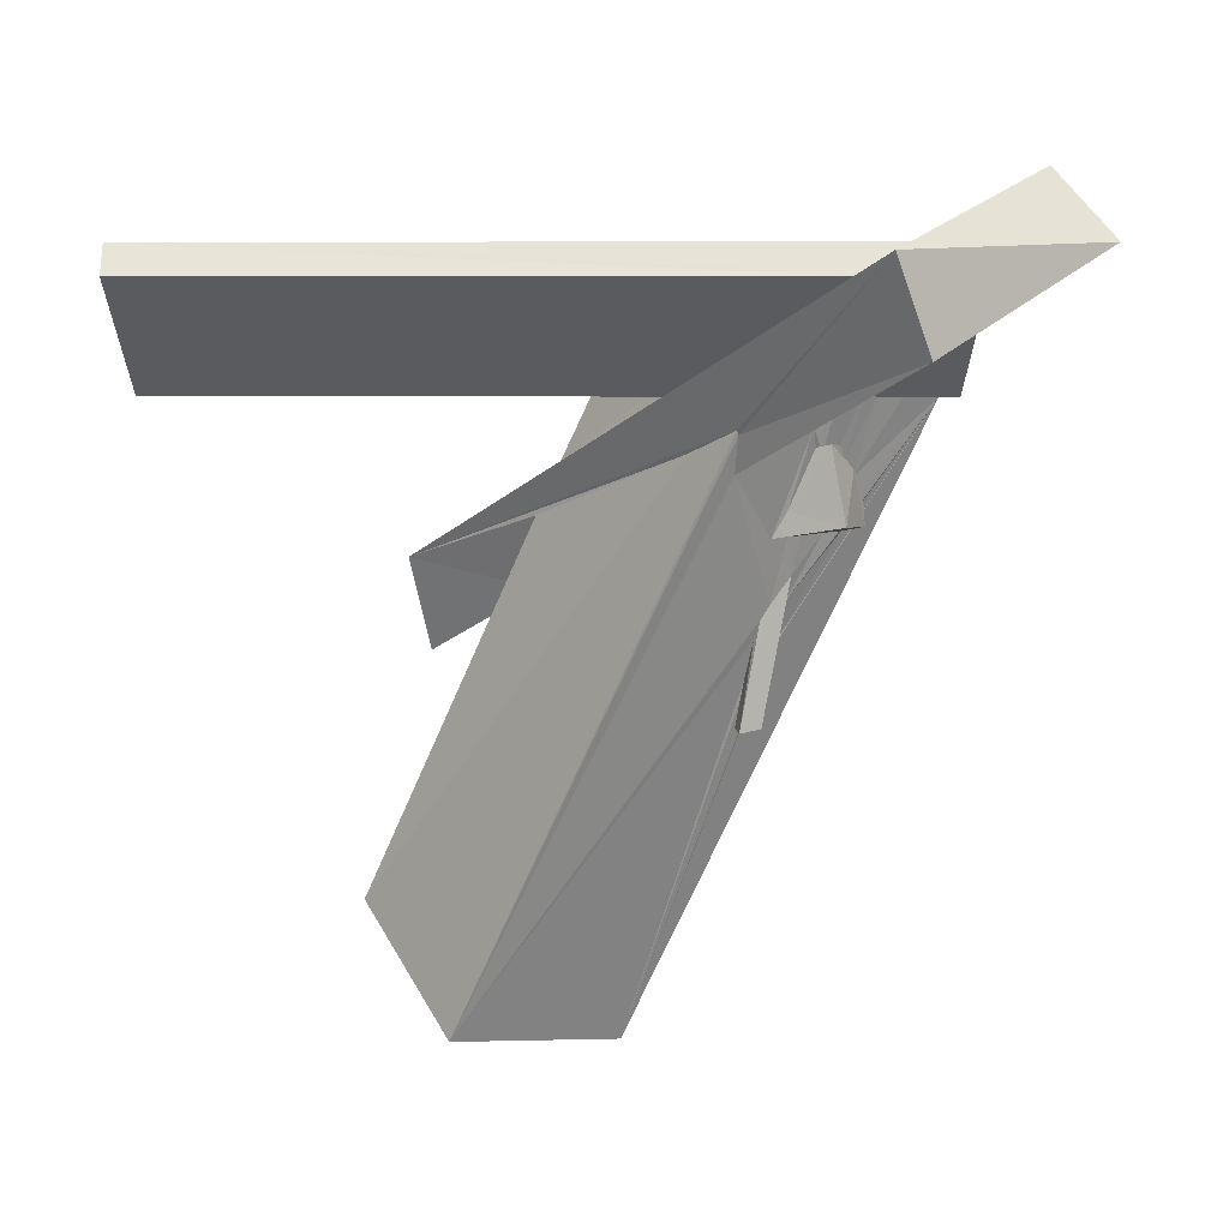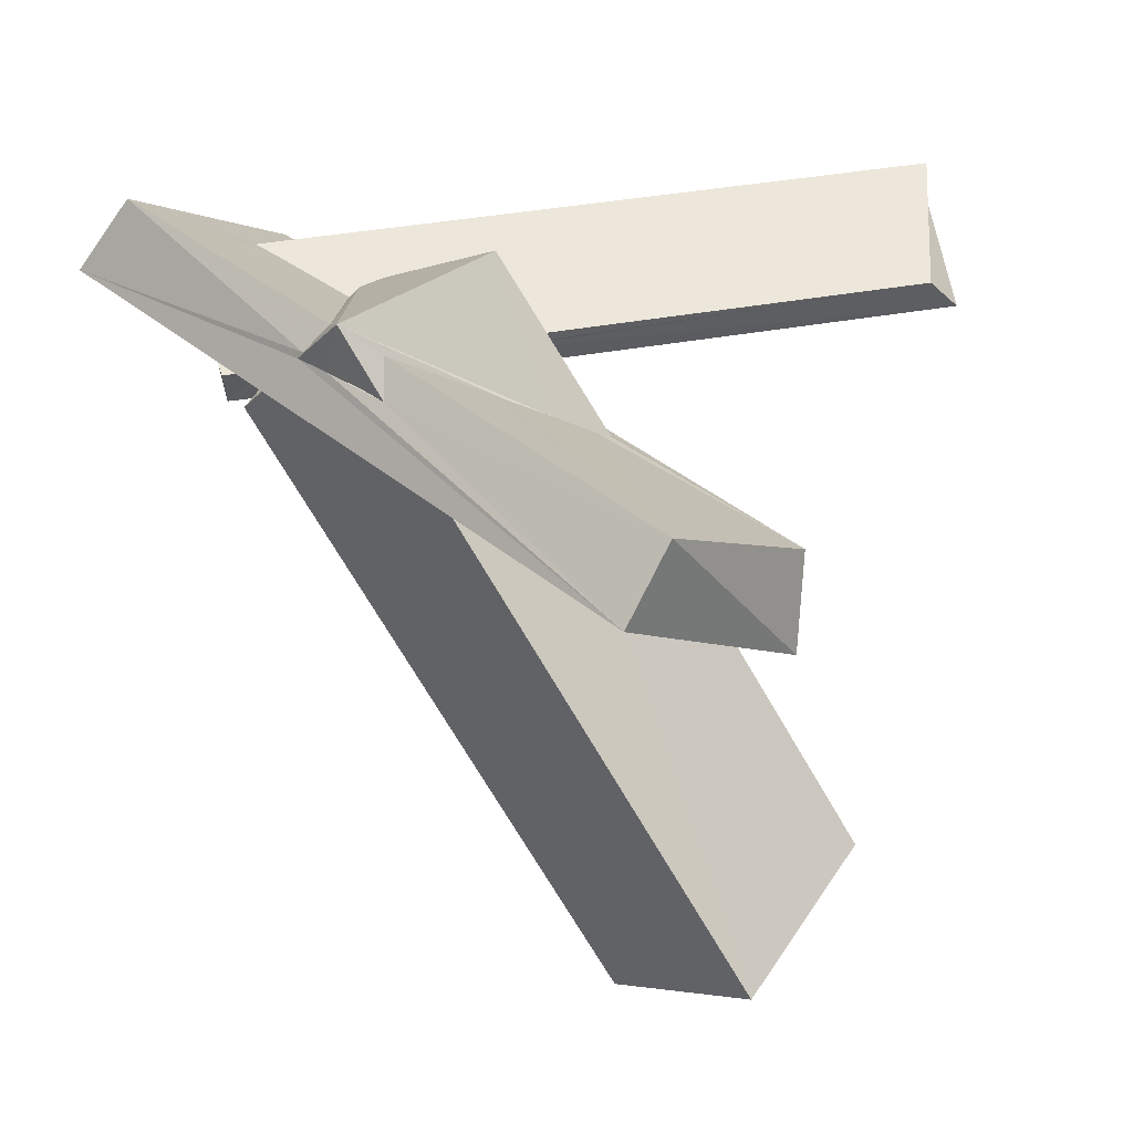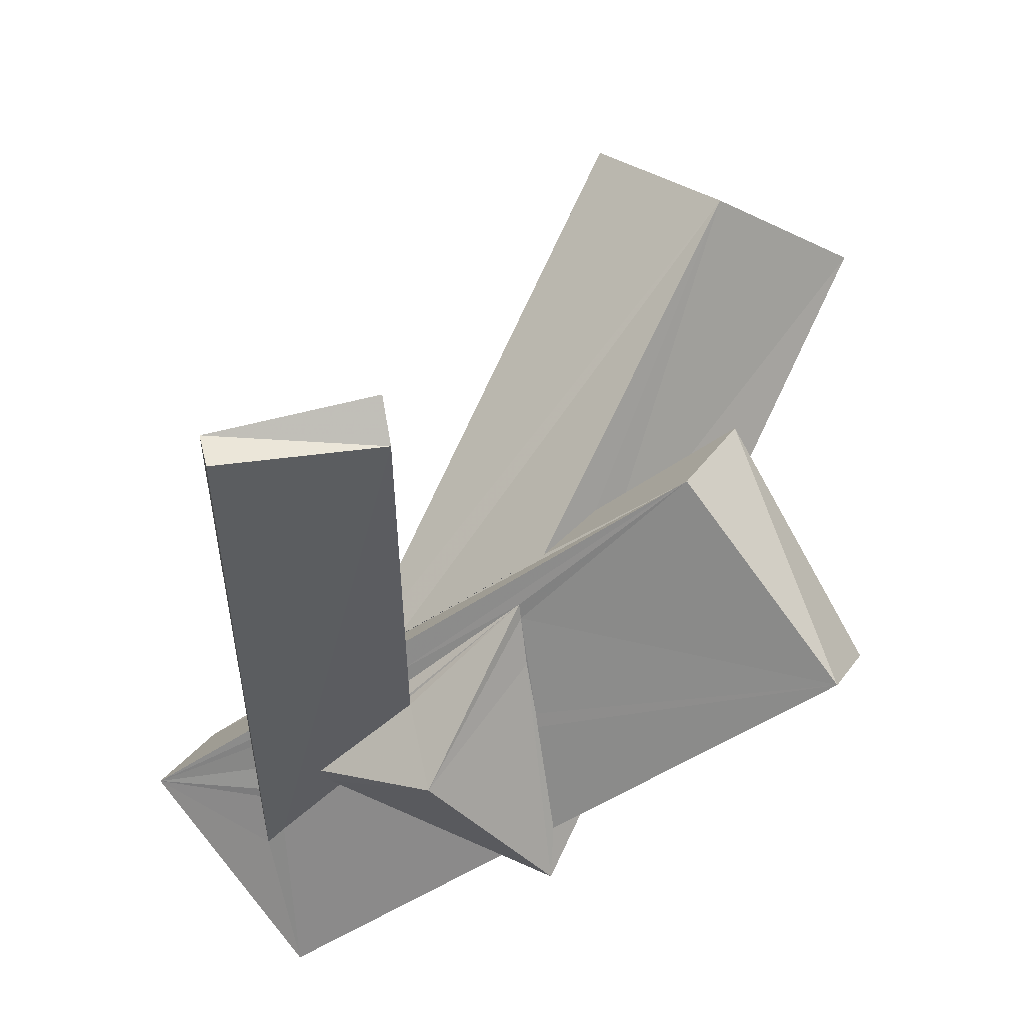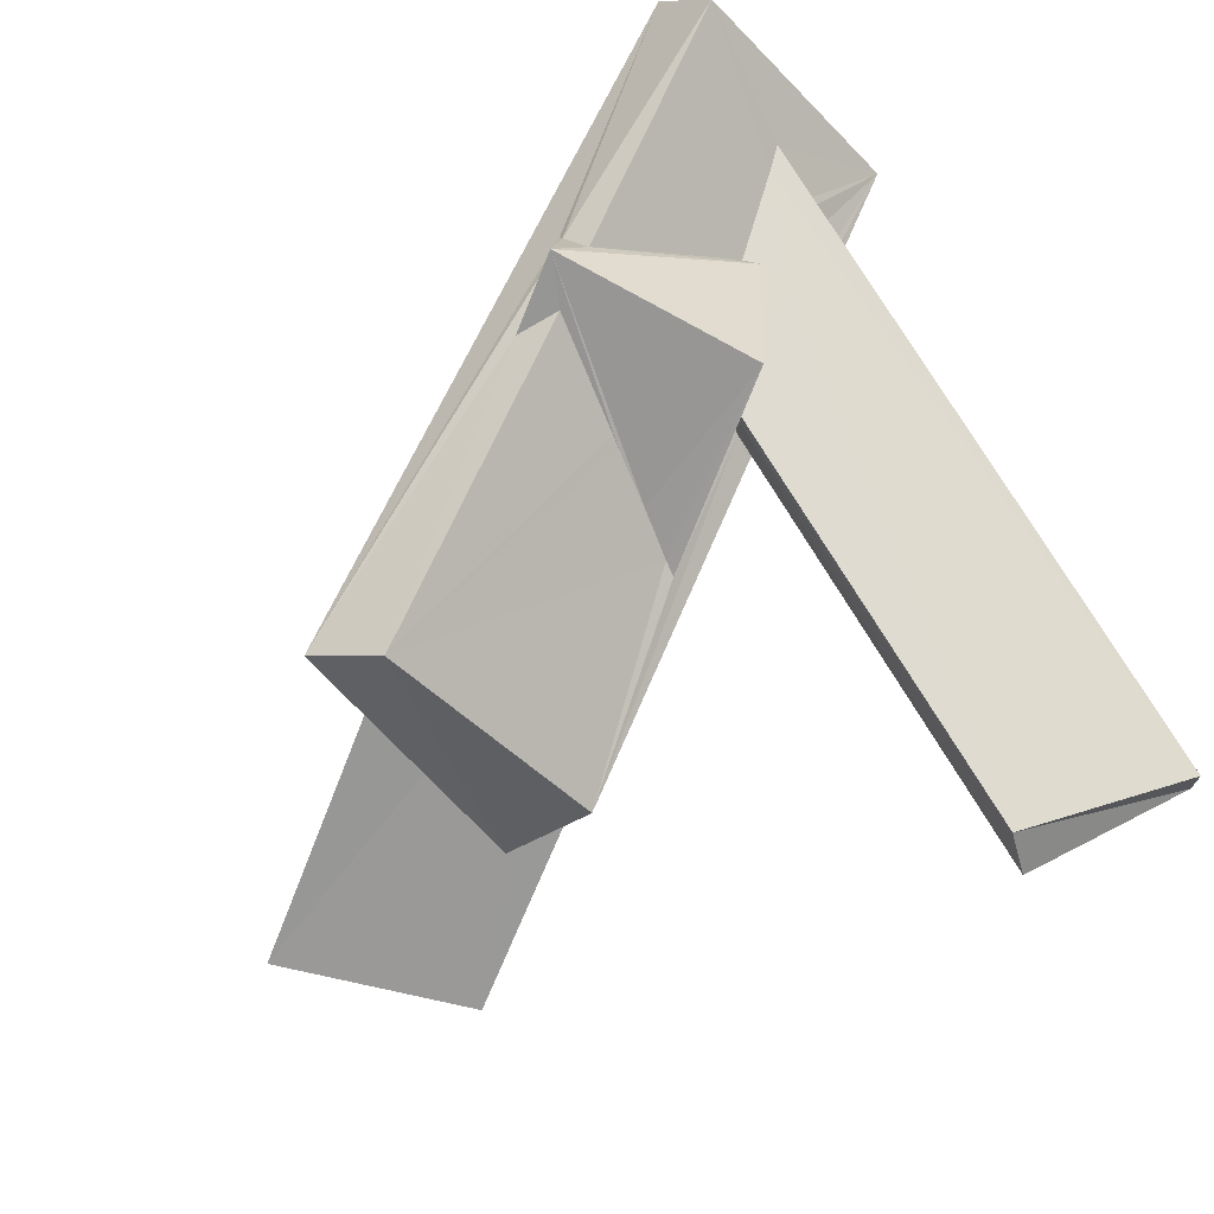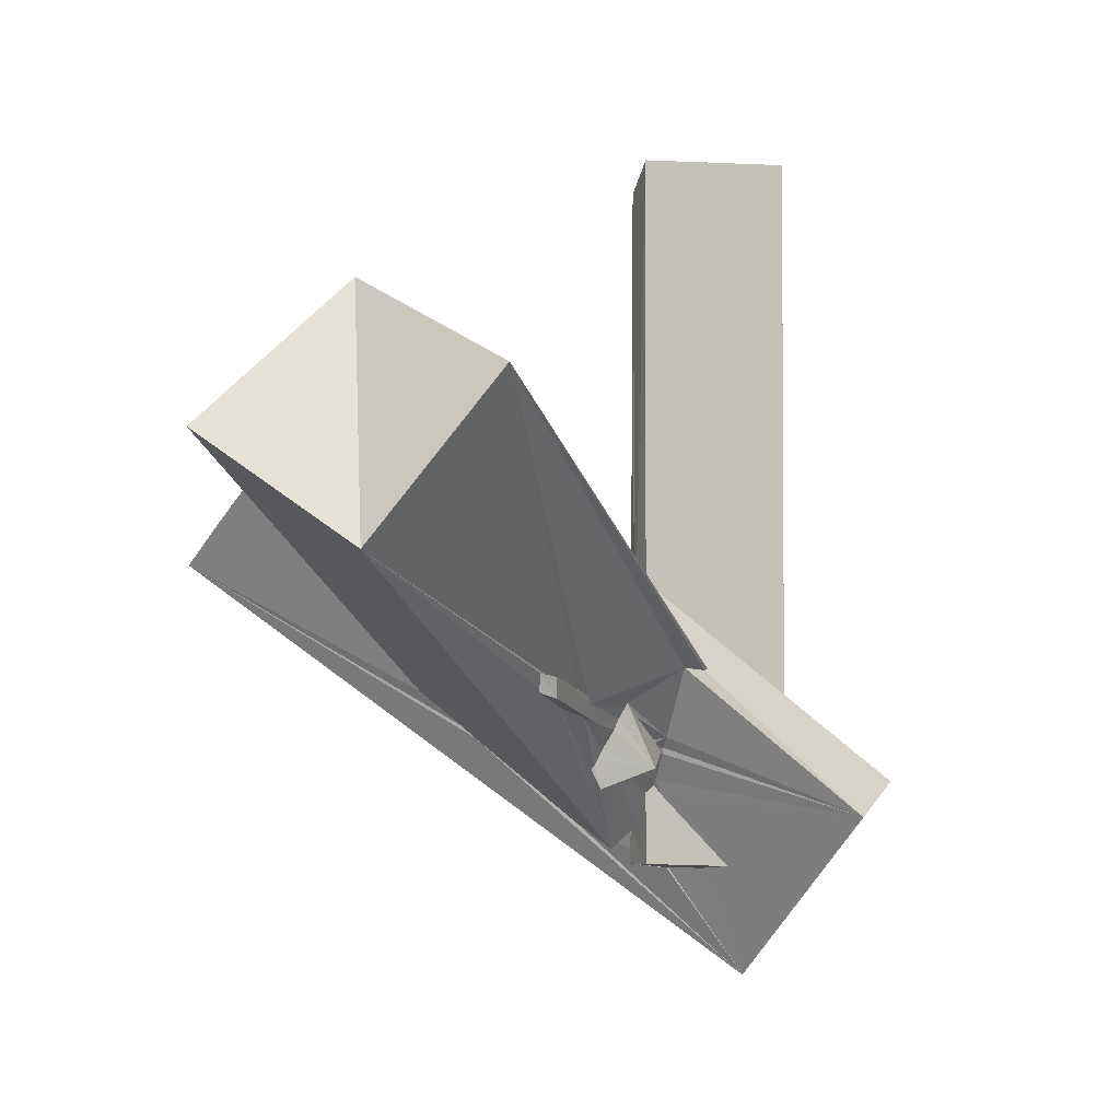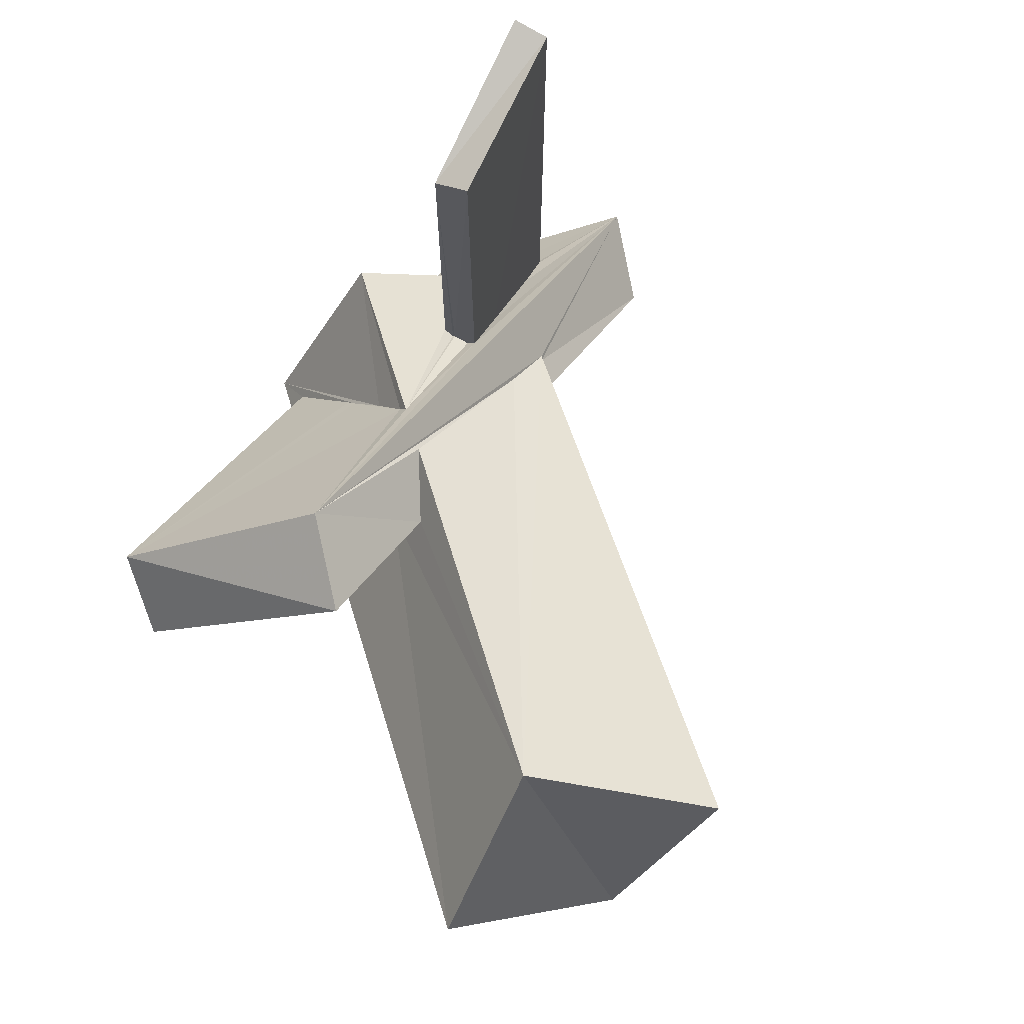
<metadata>
{"format":"obj","ext":"obj","renderer":"f3d","projection":"perspective","resolution":1024,"background":"white","views":[{"elev":-32.6,"azim":-90.1,"up":"+Z"},{"elev":52.7,"azim":80.1,"up":"+Z"},{"elev":55.1,"azim":-17.6,"up":"+Y"},{"elev":70.2,"azim":149.9,"up":"+Z"},{"elev":-2.3,"azim":154.2,"up":"+Y"},{"elev":76.6,"azim":116.8,"up":"+Y"}]}
</metadata>
<code>
o 443_Cube.1794
v -1.391 -4.552 -0.2144
v -1.437 -5.339 0.3146
v -1.408 6.325 0.2824
v -1.383 -4.411 -0.2904
v -3.05 -4.765 -1.19
v -1.12 -5.021 0.3106
v 1.36 5.685 0.2848
v -1.369 6.325 -0.2948
v -1.374 -7.31 1.792
v -0.3058 -3.296 0.3069
v -0.7392 -3.858 -0.2999
v 0.6037 -2.543 -0.3115
v -1.034 -8.279 0.6345
v 1.414 6.187 -0.3176
v 0.3952 -4.002 0.6079
v 0.04496 -3.922 0.312
v -0.1612 -3.728 0.3127
v 1.39 -1.859 0.3099
v 1.423 -1.706 -0.3199
v -1.854 -5.326 -2.181
v 2.618 -4.87 1.958
v 1.414 -1.885 0.1001
v 1.419 -1.909 0.1344
v 2.444 -4.395 2.322
v 1.176 -1.608 2.165
v 1.415 -1.931 -0.1671
v 0.8632 -2.782 -1.437
v -0.2048 -6.239 -0.3054
v 2.617 -4.962 1.834
v 3.481 -0.1358 -0.02861
v 3.108 -4.329 3.028
v 6.329 2.403 0.0707
v 1.43 -2.738 -1.754
v 0.7931 -2.756 -1.402
v 0.1403 -6.278 -0.0319
v 1.144 -4.929 -0.316
v 8.927 -0.987 2.216
v 3.424 -1.085 0.5923
v 3.472 -0.3717 0.1014
v 1.598 -2.091 -1.234
v 1.35 -3.931 -0.9401
v 7.595 1.55 -8.014
v 1.417 -6.15 -0.3184
v 0.6454 -6.278 0.3236
v 1.282 -4.686 -0.3982
v 1.27 -4.783 -0.3196
v 3.11 -4.555 1.978
v 4.113 -3.949 1.003
v 2.223 -5.456 0.8475
v 3.336 -3.675 2.448
v 3.414 -1.842 1.153
v 1.615 -2.06 -1.228
v 8.734 3.064 -4.99
v 4.112 0.2557 -0.6232
v 8.057 -0.1391 3.096
v 1.33 -4.118 -0.7815
v 1.681 -4.047 -1.062
v 3.634 -3.328 -2.609
v 2.778 -3.586 -1.927
v 2.669 -3.326 -2.045
v 1.666 -3.972 -1.08
v 2.355 -3.563 -1.755
v 3.789 -3.187 -2.787
v 1.417 -6.18 0.3253
v 0.6784 -6.281 0.3207
v 1.432 -4.909 -0.3194
v 1.322 -4.224 -0.7425
v 4.014 -3.775 2.15
v 1.419 -5.542 0.3232
v 1.916 -5.894 0.05141
v 4.252 -3.801 1.017
v 3.69 -4.033 2.094
v 3.392 -2.057 1.302
v 7.578 2.05 -0.9506
v 5.256 0.2301 -1.252
v 1.717 -4.105 -1.031
v 1.692 -4.04 -1.044
v 3.347 -3.658 -2.252
v 2.837 -3.78 -1.868
v 4.029 -3.098 -2.961
v 4.961 -2.885 -4.091
v 9.471 -1.086 -7.108
v 1.41 -5.525 0.2869
v 1.418 -5.486 0.03023
v 1.828 -4.345 -0.9082
v 2.086 -4.441 -0.9889
v 1.672 -5.365 0.3889
v 4.371 -3.722 1.024
v 5.102 -3.143 1.103
v 5.199 -0.353 -0.8532
v 4.937 -3.224 -4.017
v 2.902 -3.926 -1.802
v 4.612 -2.96 -3.351
v 11.3 0.7436 -4.896
v 1.424 -5.311 0.1844
v 2.413 -4.575 -1.08
v 2.283 -4.584 -1.048
v 1.623 -5.367 0.3398
v 1.411 -5.29 0.1681
v 1.427 -5.33 0.1779
v 5.173 -0.8735 -0.5085
v 5.172 -0.6968 -0.6316
v 5.194 -0.4528 -0.7609
v 5.198 -0.4498 -0.7825
v 5.15 -2.829 -3.873
v 3.698 -3.565 -2.499
v 2.989 -4.127 -1.714
v 4.669 -2.991 -3.382
v 1.437 -5.32 0.18
v 2.682 -4.738 -1.15
v 2.908 -4.63 -1.357
v 4.347 -3.396 -2.927
v 5.192 -0.5307 -0.7024
v 5.141 -3.133 -3.813
v 3.708 -3.557 -2.501
v 3.082 -4.388 -1.62
v 3.033 -4.281 -1.664
v 4.785 -2.947 -3.458
v 3.122 -4.429 -1.581
v 4.339 -3.387 -2.923
v 4.427 -3.326 -3.026
v 5.191 -0.5389 -0.708
v 2.962 -4.775 -1.619
v 2.207 -4.417 -2.155
v 1.549 -4.194 -1.105
f 1 2 3 4
f 3 8 4
f 66 43 36 46
f 36 43 28
f 14 19 12 8
f 12 11 4 8
f 64 43 83 69
f 84 95 83 43
f 43 66 84
f 84 99 95
f 19 14 22 26
f 22 14 7 23
f 23 7 18
f 64 69 65 44
f 6 17 10
f 10 7 6
f 10 18 7
f 6 16 17
f 3 2 6 7
f 43 64 35 28
f 35 64 44
f 7 14 8 3
f 40 32 54 52
f 32 74 75 54
f 20 5 27 33
f 34 5 32 40
f 34 27 5
f 37 48 71
f 87 69 83 98
f 13 49 48 37
f 65 69 49 13
f 69 87 49
f 71 88 89 37
f 101 74 37 89
f 109 98 83 95
f 28 35 13
f 13 20 28
f 20 36 28
f 56 20 41
f 75 74 90
f 20 33 41
f 90 74 104
f 67 20 56
f 45 20 67
f 103 74 122
f 104 74 103
f 36 20 45 46
f 35 44 13
f 122 74 113
f 101 102 113 74
f 109 95 100
f 100 95 99
f 44 65 13
f 9 13 21 24
f 47 29 37 68
f 55 50 68 37
f 29 13 37
f 29 21 13
f 68 72 47
f 2 1 5
f 9 2 5
f 6 9 15 16
f 6 2 9
f 1 4 5
f 11 12 5 4
f 19 26 30 32
f 30 39 32
f 32 5 19
f 5 12 19
f 51 55 39 38
f 55 32 39
f 73 55 51
f 55 73 50
f 15 9 24
f 5 20 13 9
f 55 37 74 32
f 58 81 91 78
f 63 81 58
f 120 114 112
f 91 114 120 115
f 91 115 106
f 106 78 91
f 112 114 121
f 114 105 118 121
f 105 93 108 118
f 81 80 93 105
f 81 63 80
f 105 114 91 81
f 121 118 82
f 82 112 121
f 82 70 112
f 70 120 112
f 108 93 82 118
f 70 111 119
f 119 120 70
f 119 106 115 120
f 119 116 106
f 42 82 93 80
f 41 62 61
f 41 33 60 62
f 57 56 41 61
f 58 59 60
f 33 58 60
f 78 79 59 58
f 76 67 56 77
f 56 57 77
f 42 63 58 33
f 27 34 42 33
f 79 78 92
f 45 67 85 86
f 86 66 45
f 67 76 85
f 42 80 63
f 107 92 78 106
f 96 66 86 97
f 96 84 66
f 66 46 45
f 116 117 107 106
f 111 70 110
f 70 84 96 110
f 31 29 47
f 47 72 31
f 68 31 72
f 94 89 88 82
f 88 71 48 70
f 48 49 70
f 70 82 88
f 30 25 39
f 25 31 38 39
f 51 38 31 50
f 31 68 50
f 50 73 51
f 102 101 89 94
f 90 103 102 75
f 103 122 113
f 90 104 103
f 103 113 102
f 102 94 53 75
f 53 54 75
f 22 23 30
f 23 18 30
f 30 26 22
f 18 25 30
f 18 10 25
f 54 53 52
f 52 53 34 40
f 53 42 34
f 17 15 24
f 17 16 15
f 24 21 31
f 21 29 31
f 31 25 17 24
f 17 25 10
f 98 109 100 87
f 99 70 87 100
f 99 84 70
f 70 49 87
f 53 94 82 42
f 123 124 117 116
f 124 59 79 92
f 107 117 124 92
f 124 60 59
f 116 119 123
f 110 123 111
f 123 119 111
f 61 125 77 57
f 125 85 76 77
f 62 124 125 61
f 60 124 62
f 86 85 125
f 125 124 97 86
f 110 96 97 123
f 97 124 123

</code>
